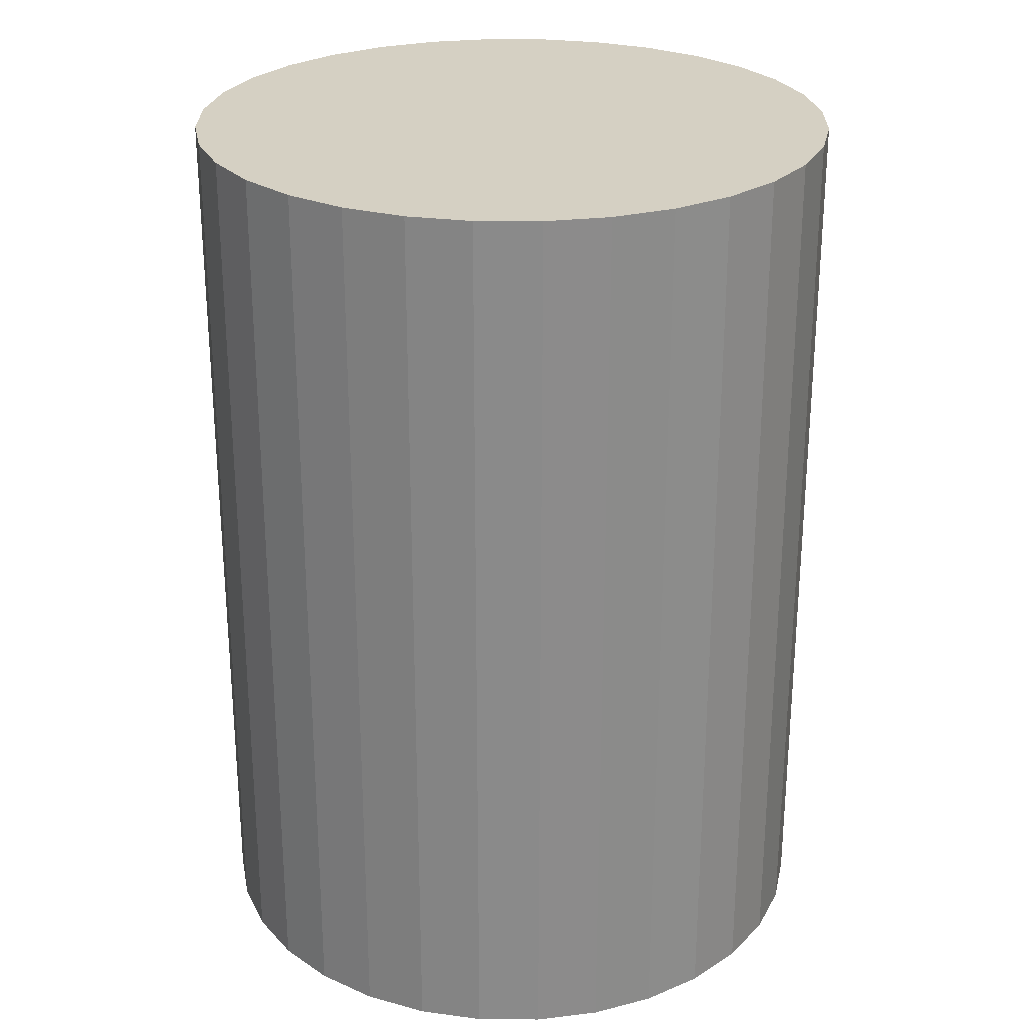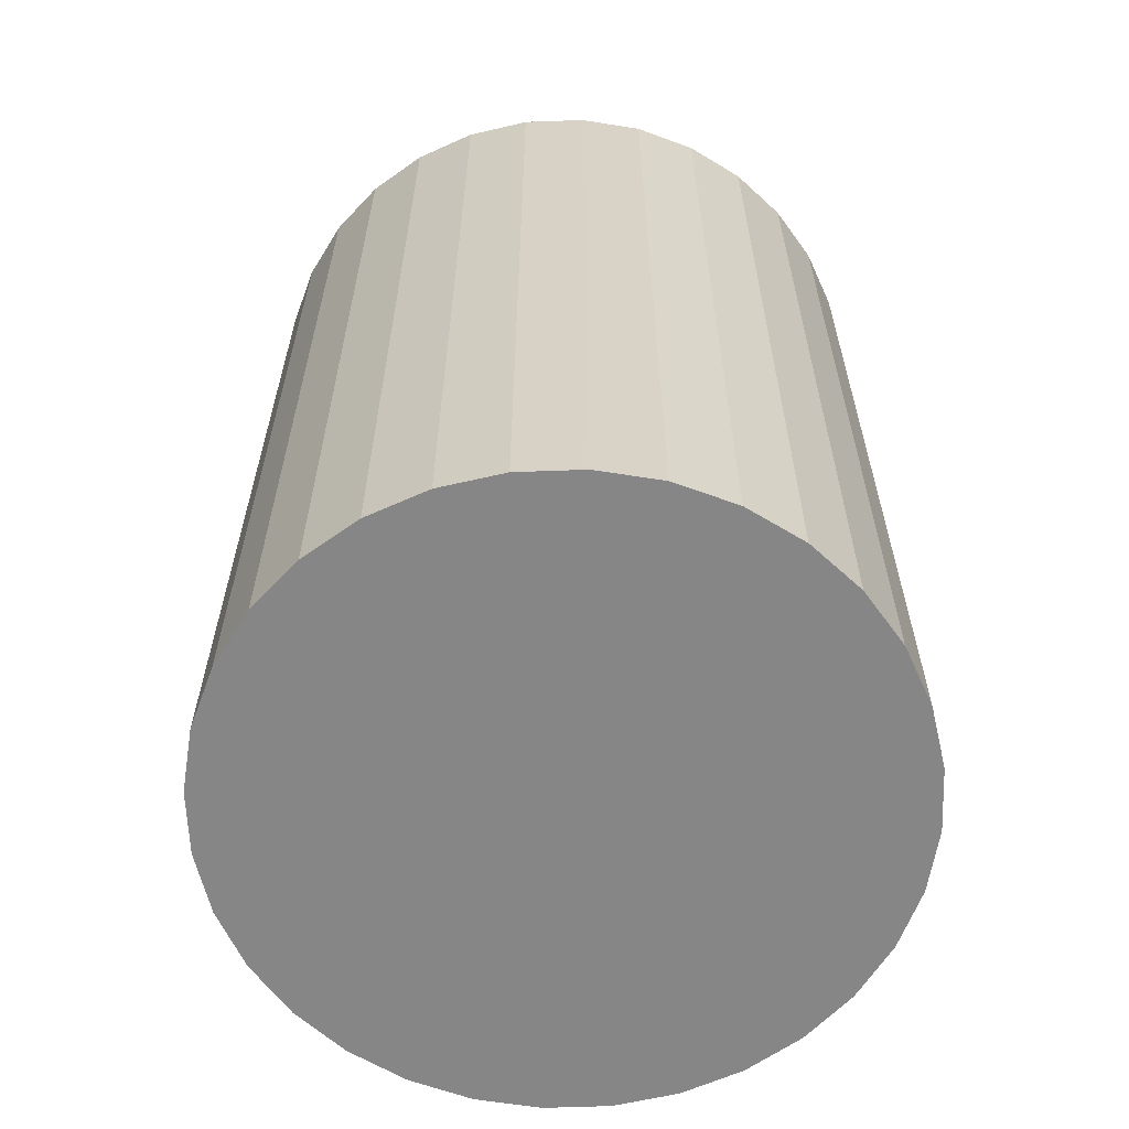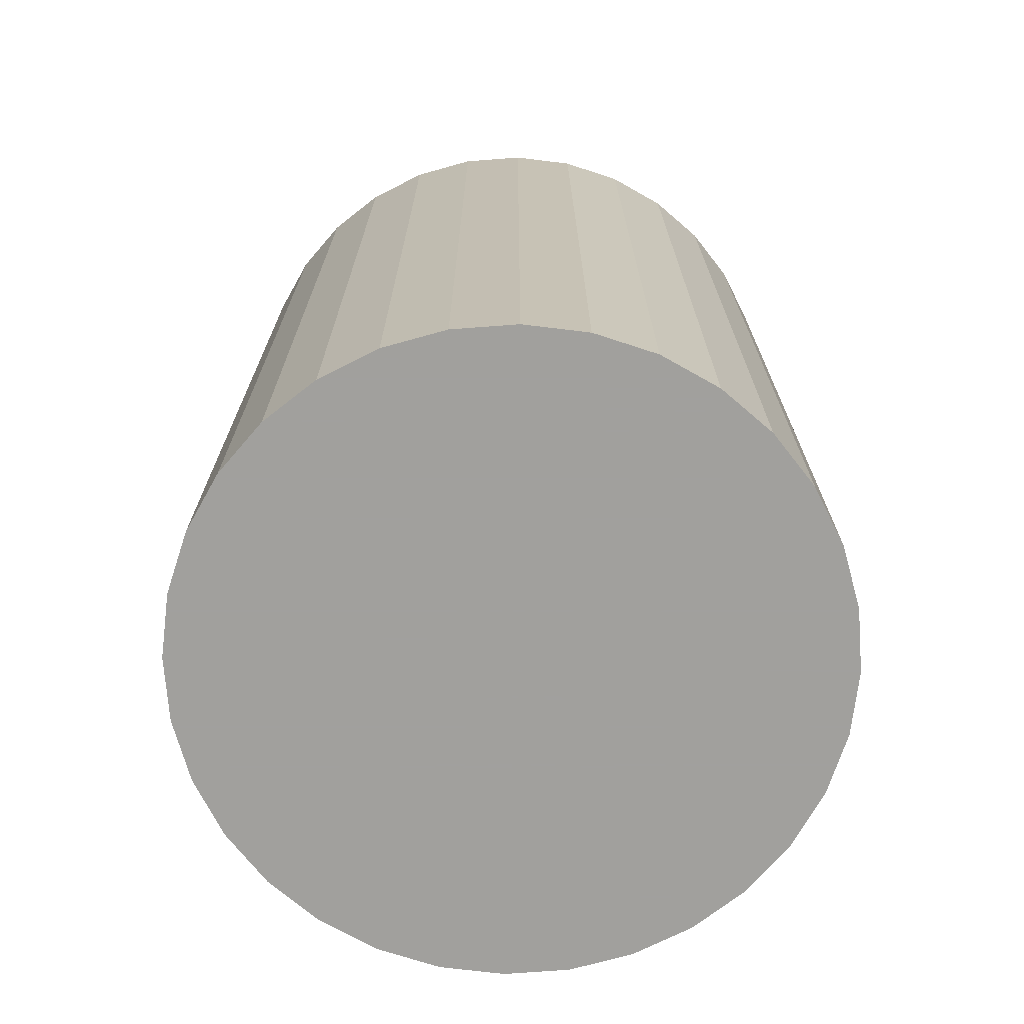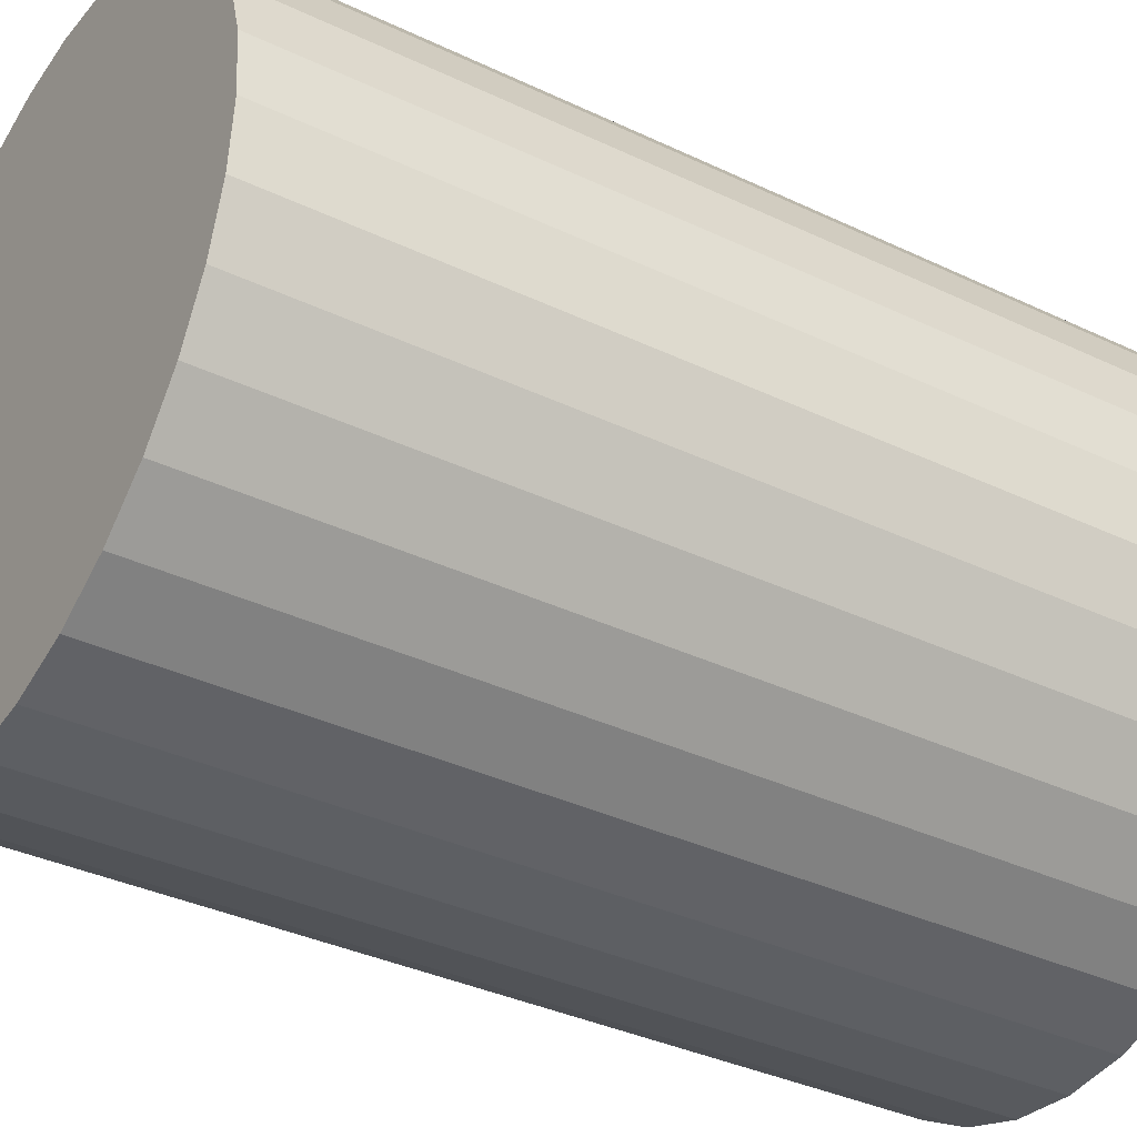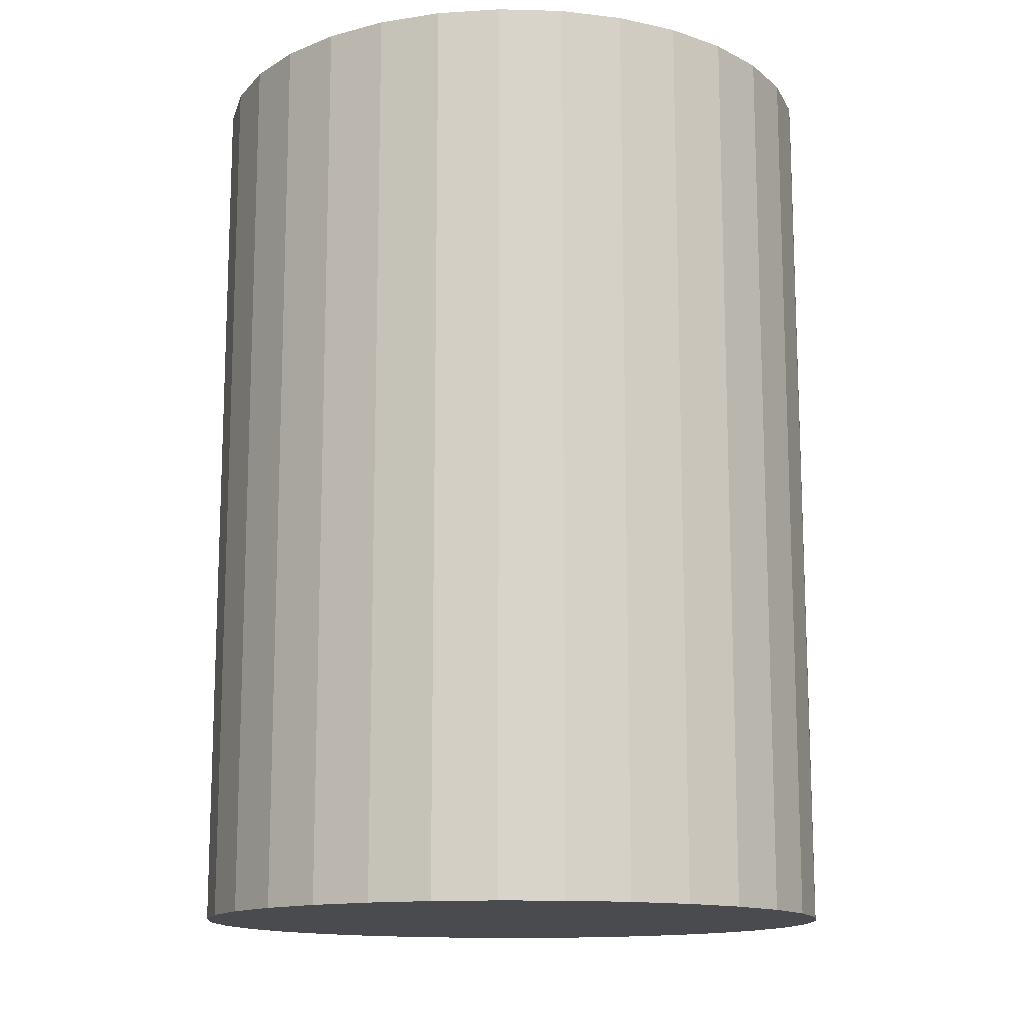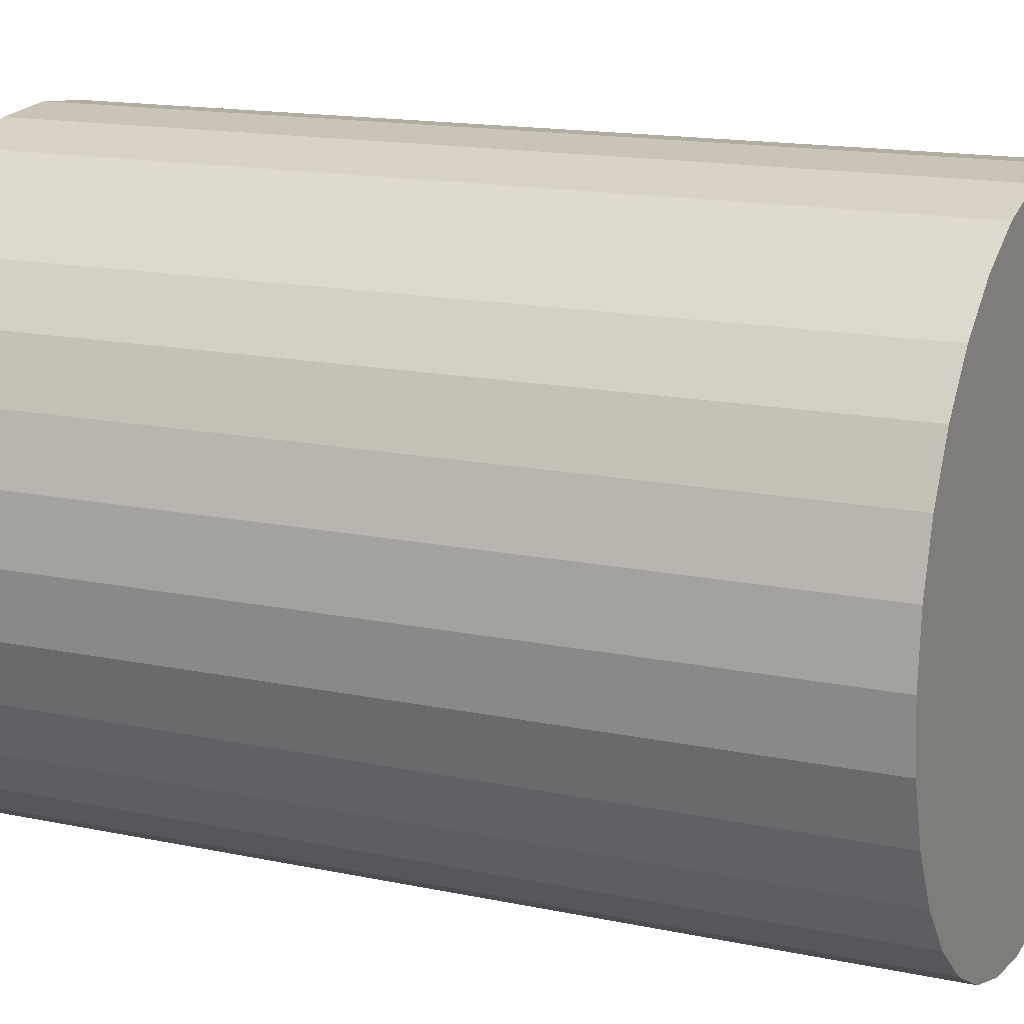
<metadata>
{"format":"obj","ext":"obj","renderer":"f3d","projection":"perspective","resolution":1024,"background":"white","views":[{"elev":26.4,"azim":-117.5,"up":"+Z"},{"elev":-62.2,"azim":75.2,"up":"+Z"},{"elev":-71.7,"azim":111.2,"up":"+Z"},{"elev":-35.8,"azim":57.9,"up":"+Y"},{"elev":-13.9,"azim":-65.2,"up":"+Z"},{"elev":15.2,"azim":-65.7,"up":"+Y"}]}
</metadata>
<code>
v 0 0 -0.03214
v 0.02302 0 -0.03214
v 0.02302 0 0.03214
v 0 0 0.03214
v 0.02258 0.004492 -0.03214
v 0.02258 0.004492 0.03214
v 0.02127 0.008811 -0.03214
v 0.02127 0.008811 0.03214
v 0.01914 0.01279 -0.03214
v 0.01914 0.01279 0.03214
v 0.01628 0.01628 -0.03214
v 0.01628 0.01628 0.03214
v 0.01279 0.01914 -0.03214
v 0.01279 0.01914 0.03214
v 0.008811 0.02127 -0.03214
v 0.008811 0.02127 0.03214
v 0.004492 0.02258 -0.03214
v 0.004492 0.02258 0.03214
v 0 0.02302 -0.03214
v 0 0.02302 0.03214
v -0.004492 0.02258 -0.03214
v -0.004492 0.02258 0.03214
v -0.008811 0.02127 -0.03214
v -0.008811 0.02127 0.03214
v -0.01279 0.01914 -0.03214
v -0.01279 0.01914 0.03214
v -0.01628 0.01628 -0.03214
v -0.01628 0.01628 0.03214
v -0.01914 0.01279 -0.03214
v -0.01914 0.01279 0.03214
v -0.02127 0.008811 -0.03214
v -0.02127 0.008811 0.03214
v -0.02258 0.004492 -0.03214
v -0.02258 0.004492 0.03214
v -0.02302 0 -0.03214
v -0.02302 0 0.03214
v -0.02258 -0.004492 -0.03214
v -0.02258 -0.004492 0.03214
v -0.02127 -0.008811 -0.03214
v -0.02127 -0.008811 0.03214
v -0.01914 -0.01279 -0.03214
v -0.01914 -0.01279 0.03214
v -0.01628 -0.01628 -0.03214
v -0.01628 -0.01628 0.03214
v -0.01279 -0.01914 -0.03214
v -0.01279 -0.01914 0.03214
v -0.008811 -0.02127 -0.03214
v -0.008811 -0.02127 0.03214
v -0.004492 -0.02258 -0.03214
v -0.004492 -0.02258 0.03214
v -0 -0.02302 -0.03214
v -0 -0.02302 0.03214
v 0.004492 -0.02258 -0.03214
v 0.004492 -0.02258 0.03214
v 0.008811 -0.02127 -0.03214
v 0.008811 -0.02127 0.03214
v 0.01279 -0.01914 -0.03214
v 0.01279 -0.01914 0.03214
v 0.01628 -0.01628 -0.03214
v 0.01628 -0.01628 0.03214
v 0.01914 -0.01279 -0.03214
v 0.01914 -0.01279 0.03214
v 0.02127 -0.008811 -0.03214
v 0.02127 -0.008811 0.03214
v 0.02258 -0.004492 -0.03214
v 0.02258 -0.004492 0.03214
f 2 1 5
f 2 5 3
f 3 5 6
f 3 6 4
f 5 1 7
f 5 7 6
f 6 7 8
f 6 8 4
f 7 1 9
f 7 9 8
f 8 9 10
f 8 10 4
f 9 1 11
f 9 11 10
f 10 11 12
f 10 12 4
f 11 1 13
f 11 13 12
f 12 13 14
f 12 14 4
f 13 1 15
f 13 15 14
f 14 15 16
f 14 16 4
f 15 1 17
f 15 17 16
f 16 17 18
f 16 18 4
f 17 1 19
f 17 19 18
f 18 19 20
f 18 20 4
f 19 1 21
f 19 21 20
f 20 21 22
f 20 22 4
f 21 1 23
f 21 23 22
f 22 23 24
f 22 24 4
f 23 1 25
f 23 25 24
f 24 25 26
f 24 26 4
f 25 1 27
f 25 27 26
f 26 27 28
f 26 28 4
f 27 1 29
f 27 29 28
f 28 29 30
f 28 30 4
f 29 1 31
f 29 31 30
f 30 31 32
f 30 32 4
f 31 1 33
f 31 33 32
f 32 33 34
f 32 34 4
f 33 1 35
f 33 35 34
f 34 35 36
f 34 36 4
f 35 1 37
f 35 37 36
f 36 37 38
f 36 38 4
f 37 1 39
f 37 39 38
f 38 39 40
f 38 40 4
f 39 1 41
f 39 41 40
f 40 41 42
f 40 42 4
f 41 1 43
f 41 43 42
f 42 43 44
f 42 44 4
f 43 1 45
f 43 45 44
f 44 45 46
f 44 46 4
f 45 1 47
f 45 47 46
f 46 47 48
f 46 48 4
f 47 1 49
f 47 49 48
f 48 49 50
f 48 50 4
f 49 1 51
f 49 51 50
f 50 51 52
f 50 52 4
f 51 1 53
f 51 53 52
f 52 53 54
f 52 54 4
f 53 1 55
f 53 55 54
f 54 55 56
f 54 56 4
f 55 1 57
f 55 57 56
f 56 57 58
f 56 58 4
f 57 1 59
f 57 59 58
f 58 59 60
f 58 60 4
f 59 1 61
f 59 61 60
f 60 61 62
f 60 62 4
f 61 1 63
f 61 63 62
f 62 63 64
f 62 64 4
f 63 1 65
f 63 65 64
f 64 65 66
f 64 66 4
f 65 1 2
f 65 2 66
f 66 2 3
f 66 3 4

</code>
